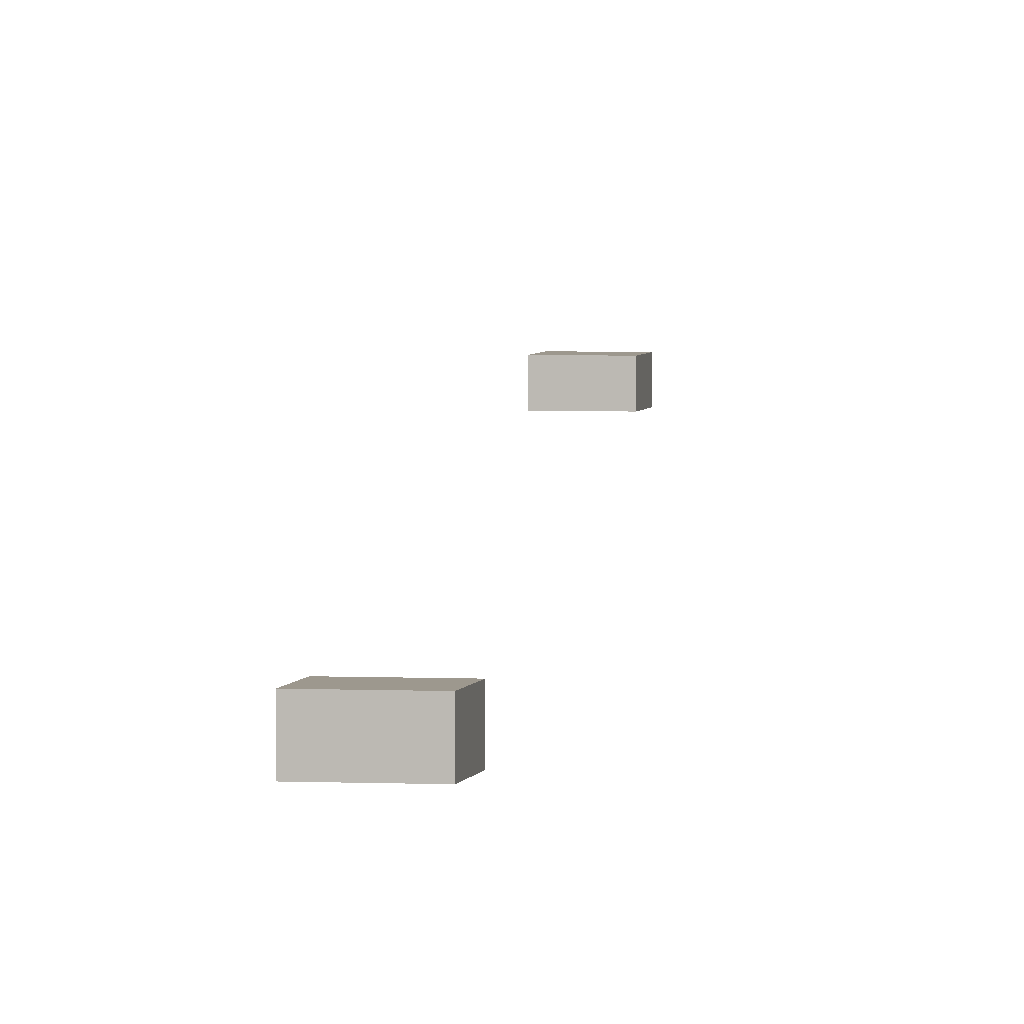
<metadata>
{"format":"obj","ext":"obj","renderer":"f3d","projection":"perspective","resolution":1024,"background":"white","views":[{"elev":3.2,"azim":-169.8,"up":"+Y"}]}
</metadata>
<code>
v 36.96 63.24 1.015
v 98.23 37.15 70.21
v 98.23 5.722e-05 55.72
v 98.23 5.722e-05 -56.34
v 77.35 63.24 -52.68
v 77.34 63.24 167.5
v 98.23 37.15 167.5
v 36.96 63.24 -76.82
v 36.96 5.722e-05 -92.96
v 15.86 5.722e-05 -128.2
v 36.96 35.27 -92.96
v 15.86 66.59 -128.2
v 98.23 35.27 -56.34
v 25.81 78.51 -92.96
v 25.81 78.51 -9.952
v 67.34 63.24 177.5
v 88.23 37.15 177.5
v 15.86 18.92 -319
v 15.86 59.59 -319
v 8.857 11.92 -319
v 8.857 66.59 -319
v 8.857 66.59 -128.2
v 15.86 59.59 -128.2
v 15.86 18.92 -128.2
v 8.857 11.92 -128.2
v -36.96 63.24 1.015
v -98.23 37.15 70.21
v -98.23 6.209e-05 55.72
v -98.23 5.23e-05 -56.34
v -77.35 63.24 -52.68
v -77.34 63.24 167.5
v -98.23 37.15 167.5
v -36.96 63.24 -76.82
v -36.96 4.909e-05 -92.96
v -15.86 4.578e-05 -128.2
v -36.96 35.27 -92.96
v -15.86 66.59 -128.2
v -98.23 35.27 -56.34
v -25.81 78.51 -92.96
v -25.81 78.51 -9.952
v -67.34 63.24 177.5
v -88.23 37.15 177.5
v -15.86 18.92 -319
v -15.86 59.59 -319
v -8.857 11.92 -319
v -8.857 66.59 -319
v -8.857 66.59 -128.2
v -15.86 59.59 -128.2
v -15.86 18.92 -128.2
v -8.857 11.92 -128.2
o turret
f 27 28 3
f 3 2 27
f 3 4 13
f 13 2 3
f 2 13 5
f 2 5 6
f 2 6 7
f 5 13 11
f 11 8 5
f 1 26 41
f 6 1 41
f 16 6 41
f 4 9 11
f 11 13 4
f 23 12 11
f 9 10 24
f 11 9 24
f 23 11 24
f 12 14 8
f 8 14 15
f 15 1 8
f 11 12 8
f 16 41 42
f 42 17 16
f 15 40 26
f 26 1 15
f 25 24 10
f 14 39 40
f 40 15 14
f 2 7 17
f 2 17 42
f 42 32 27
f 2 42 27
f 6 16 17
f 17 7 6
f 24 18 19
f 19 23 24
f 20 18 24
f 24 25 20
f 22 23 19
f 19 21 22
f 12 23 22
f 28 29 34
f 28 34 9
f 9 4 3
f 28 9 3
f 28 27 38
f 38 29 28
f 27 32 31
f 27 31 30
f 27 30 38
f 30 33 36
f 36 38 30
f 26 33 30
f 26 30 31
f 41 26 31
f 29 38 36
f 36 34 29
f 49 35 34
f 49 34 36
f 48 49 36
f 48 36 37
f 37 33 39
f 33 26 40
f 40 39 33
f 36 33 37
f 9 34 35
f 35 10 9
f 50 35 49
f 14 12 22
f 14 22 47
f 47 37 39
f 14 47 39
f 31 32 42
f 42 41 31
f 45 20 25
f 25 50 45
f 49 48 44
f 44 43 49
f 21 46 47
f 47 22 21
f 19 18 20
f 21 19 20
f 45 43 44
f 20 45 44
f 21 20 44
f 21 44 46
f 45 50 49
f 49 43 45
f 47 46 44
f 44 48 47
f 35 50 25
f 25 10 35
f 37 47 48
f 5 8 1
f 1 6 5
v 56.3 67.15 170.3
v 71.59 67.15 170.3
v 56.3 67.15 156.2
v 71.59 67.15 156.2
v 56.3 59.34 170.3
v 71.59 59.34 170.3
v 56.3 59.34 156.2
v 71.59 59.34 156.2
o fmnt
f 51 52 54
f 54 53 51
f 55 57 58
f 58 56 55
f 51 55 56
f 56 52 51
f 52 56 58
f 58 54 52
f 54 58 57
f 57 53 54
f 53 57 55
f 55 51 53
v -7.485 57.28 -309
v 7.809 57.28 -309
v -7.485 57.28 -323.1
v 7.809 57.28 -323.1
v -7.485 49.46 -309
v 7.809 49.46 -309
v -7.485 49.46 -323.1
v 7.809 49.46 -323.1
o muzzle01
f 59 60 62
f 62 61 59
f 63 65 66
f 66 64 63
f 59 63 64
f 64 60 59
f 60 64 66
f 66 62 60
f 62 66 65
f 65 61 62
f 61 65 63
f 63 59 61

</code>
